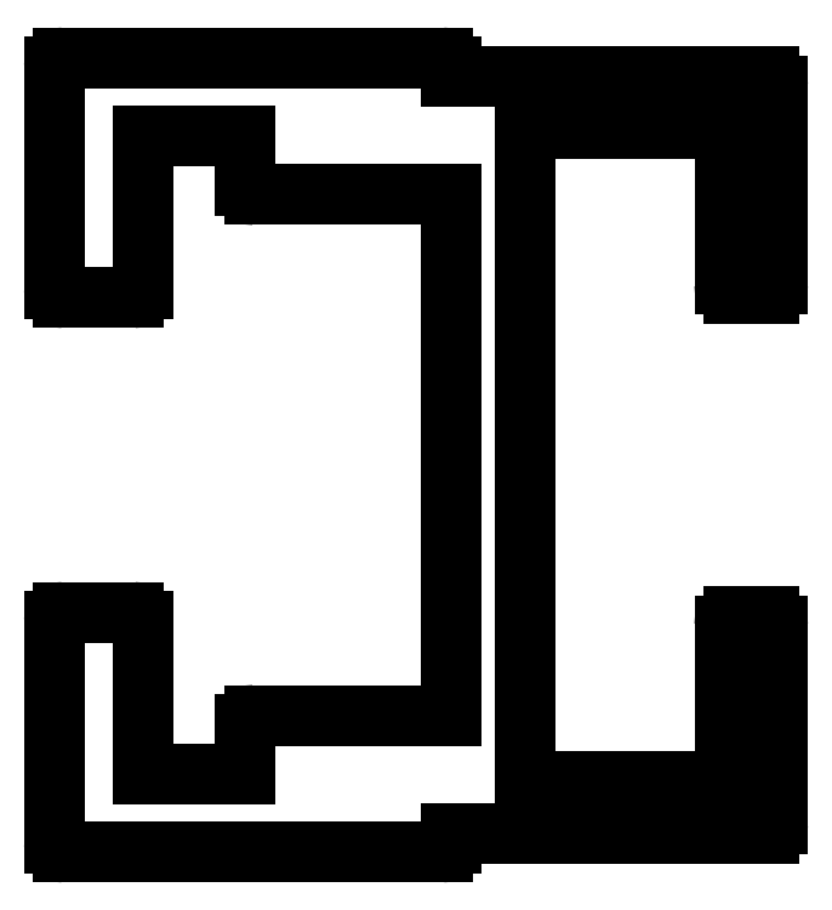
<metadata>
{"format":"dxf","ext":"dxf","renderer":"ezdxf+matplotlib","layout":"modelspace","background":"white","min_lineweight":24,"dpi":150}
</metadata>
<code>
0
SECTION
2
ENTITIES
0
LINE
8
0
10
754.8
20
489.1
30
0
11
765
21
489.1
31
0
0
LINE
8
0
10
754.8
20
489.1
30
0
11
752.1
21
489.1
31
0
0
ARC
8
0
10
765
20
488.8
30
0
40
0.3
50
0
51
90
0
ARC
8
0
10
752.1
20
488.8
30
0
40
0.3
50
90
51
180
0
LINE
8
0
10
765.3
20
488.4
30
0
11
765.3
21
488.8
31
0
0
LINE
8
0
10
751.8
20
481.2
30
0
11
751.8
21
488.8
31
0
0
LINE
8
0
10
776.1
20
488.4
30
0
11
765.3
21
488.4
31
0
0
ARC
8
0
10
752.1
20
481.2
30
0
40
0.3
50
180
51
270
0
ARC
8
0
10
776.1
20
488.1
30
0
40
0.3
50
0
51
90
0
LINE
8
0
10
754.5
20
480.9
30
0
11
752.1
21
480.9
31
0
0
LINE
8
0
10
776.4
20
481.4
30
0
11
776.4
21
488.1
31
0
0
ARC
8
0
10
754.5
20
481.2
30
0
40
0.3
50
270
51
0
0
ARC
8
0
10
776.1
20
481.4
30
0
40
0.3
50
270
51
0
0
LINE
8
0
10
754.8
20
481.2
30
0
11
754.8
21
486.4
31
0
0
LINE
8
0
10
774.9
20
481.1
30
0
11
776.1
21
481.1
31
0
0
LINE
8
0
10
754.8
20
486.4
30
0
11
758.3
21
486.4
31
0
0
ARC
8
0
10
774.9
20
481.4
30
0
40
0.3
50
180
51
270
0
LINE
8
0
10
758.3
20
484.7
30
0
11
758.3
21
486.4
31
0
0
LINE
8
0
10
774.6
20
481.4
30
0
11
774.6
21
486.7
31
0
0
ARC
8
0
10
758.6
20
484.7
30
0
40
0.3
50
180
51
270
0
LINE
8
0
10
774.6
20
486.7
30
0
11
767.8
21
486.7
31
0
0
LINE
8
0
10
758.6
20
484.4
30
0
11
765.3
21
484.4
31
0
0
LINE
8
0
10
767.8
20
486.7
30
0
11
767.8
21
475.6
31
0
0
LINE
8
0
10
765.3
20
475.6
30
0
11
765.3
21
484.4
31
0
0
LINE
8
0
10
767.8
20
464.5
30
0
11
767.8
21
475.6
31
0
0
LINE
8
0
10
765.3
20
475.6
30
0
11
765.3
21
466.7
31
0
0
LINE
8
0
10
774.6
20
464.5
30
0
11
767.8
21
464.5
31
0
0
LINE
8
0
10
758.6
20
466.7
30
0
11
765.3
21
466.7
31
0
0
LINE
8
0
10
774.6
20
469.8
30
0
11
774.6
21
464.5
31
0
0
ARC
8
0
10
758.6
20
466.4
30
0
40
0.3
50
90
51
180
0
ARC
8
0
10
774.9
20
469.8
30
0
40
0.3
50
90
51
180
0
LINE
8
0
10
758.3
20
466.4
30
0
11
758.3
21
464.7
31
0
0
LINE
8
0
10
774.9
20
470.1
30
0
11
776.1
21
470.1
31
0
0
LINE
8
0
10
754.8
20
464.7
30
0
11
758.3
21
464.7
31
0
0
ARC
8
0
10
776.1
20
469.8
30
0
40
0.3
50
0
51
90
0
LINE
8
0
10
754.8
20
469.9
30
0
11
754.8
21
464.7
31
0
0
LINE
8
0
10
776.4
20
469.8
30
0
11
776.4
21
463
31
0
0
ARC
8
0
10
754.5
20
469.9
30
0
40
0.3
50
0
51
90
0
ARC
8
0
10
776.1
20
463
30
0
40
0.3
50
270
51
0
0
LINE
8
0
10
754.5
20
470.2
30
0
11
752.1
21
470.2
31
0
0
LINE
8
0
10
776.1
20
462.7
30
0
11
765.3
21
462.7
31
0
0
ARC
8
0
10
752.1
20
469.9
30
0
40
0.3
50
90
51
180
0
LINE
8
0
10
765.3
20
462.7
30
0
11
765.3
21
462.4
31
0
0
LINE
8
0
10
751.8
20
469.9
30
0
11
751.8
21
462.4
31
0
0
ARC
8
0
10
765
20
462.4
30
0
40
0.3
50
270
51
0
0
ARC
8
0
10
752.1
20
462.4
30
0
40
0.3
50
180
51
270
0
LINE
8
0
10
765
20
462.1
30
0
11
752.1
21
462.1
31
0
0
ENDSEC
0
EOF

</code>
